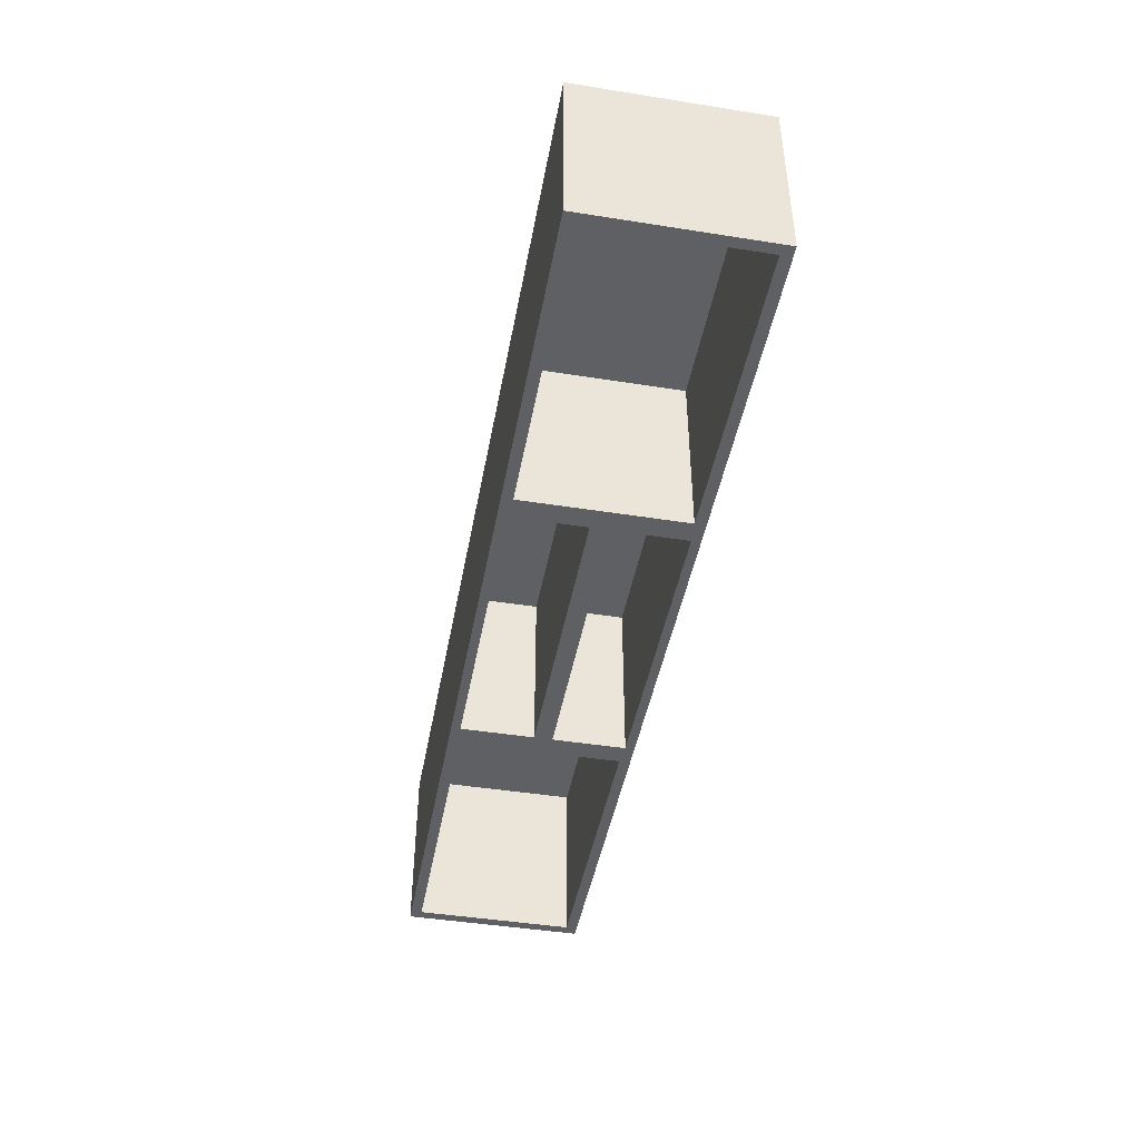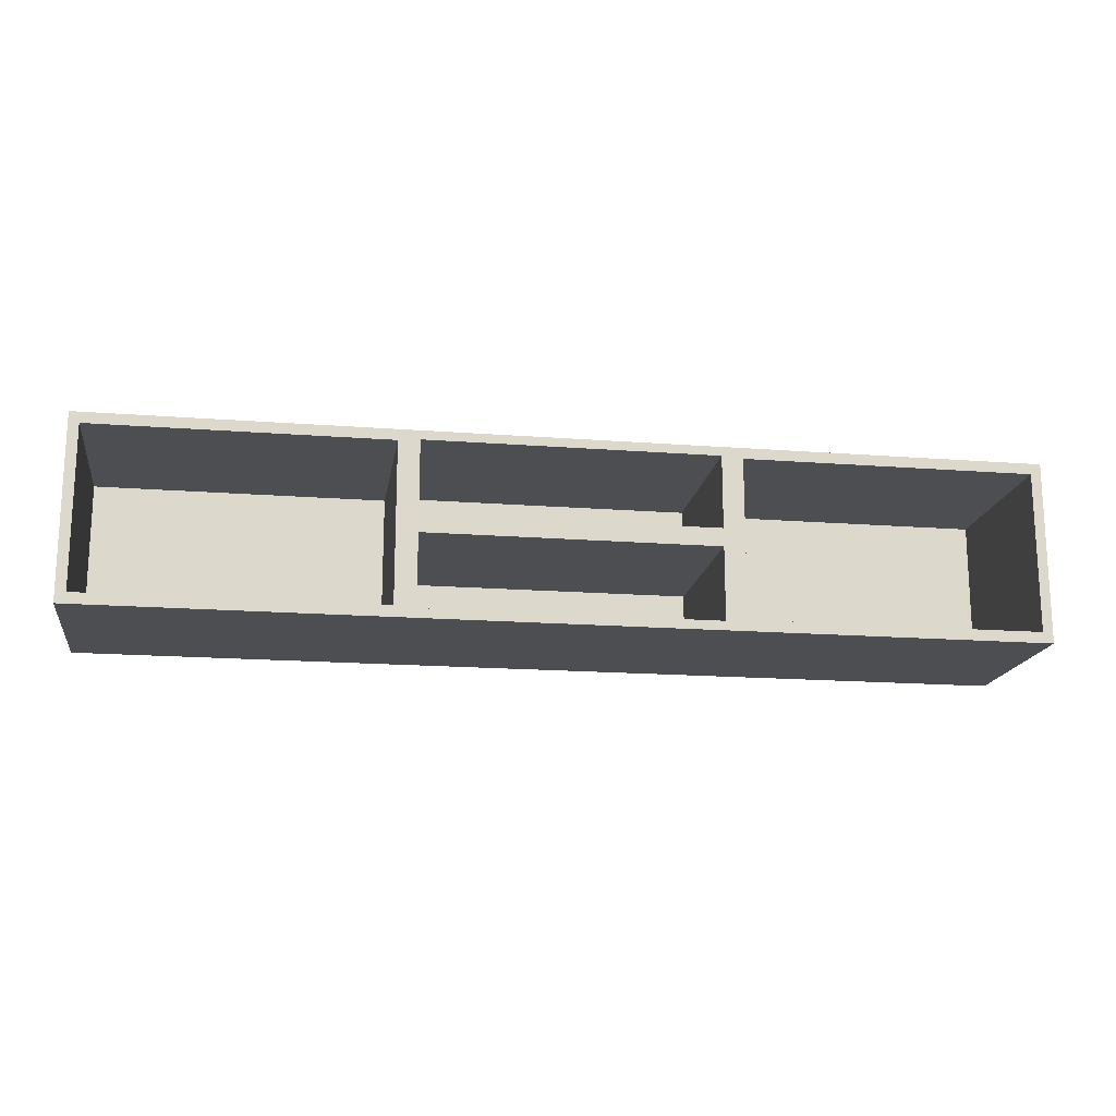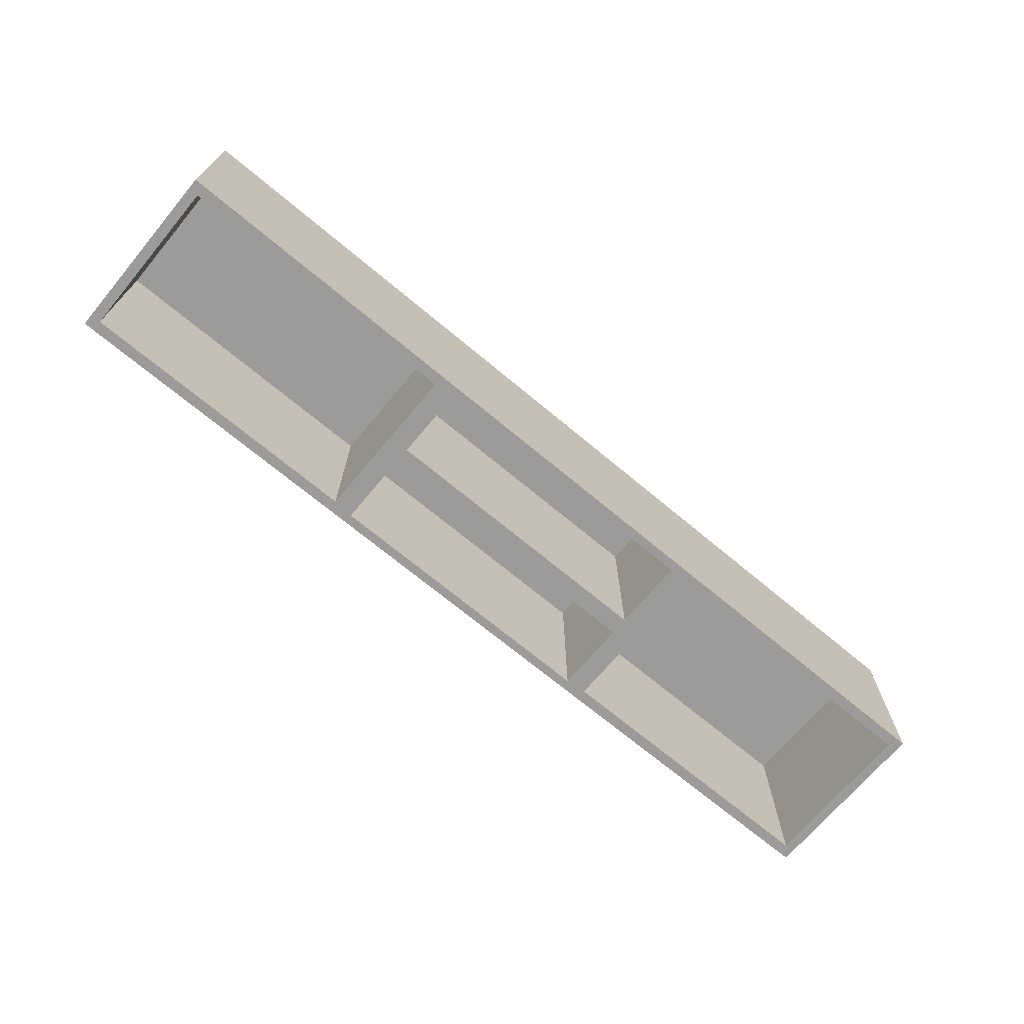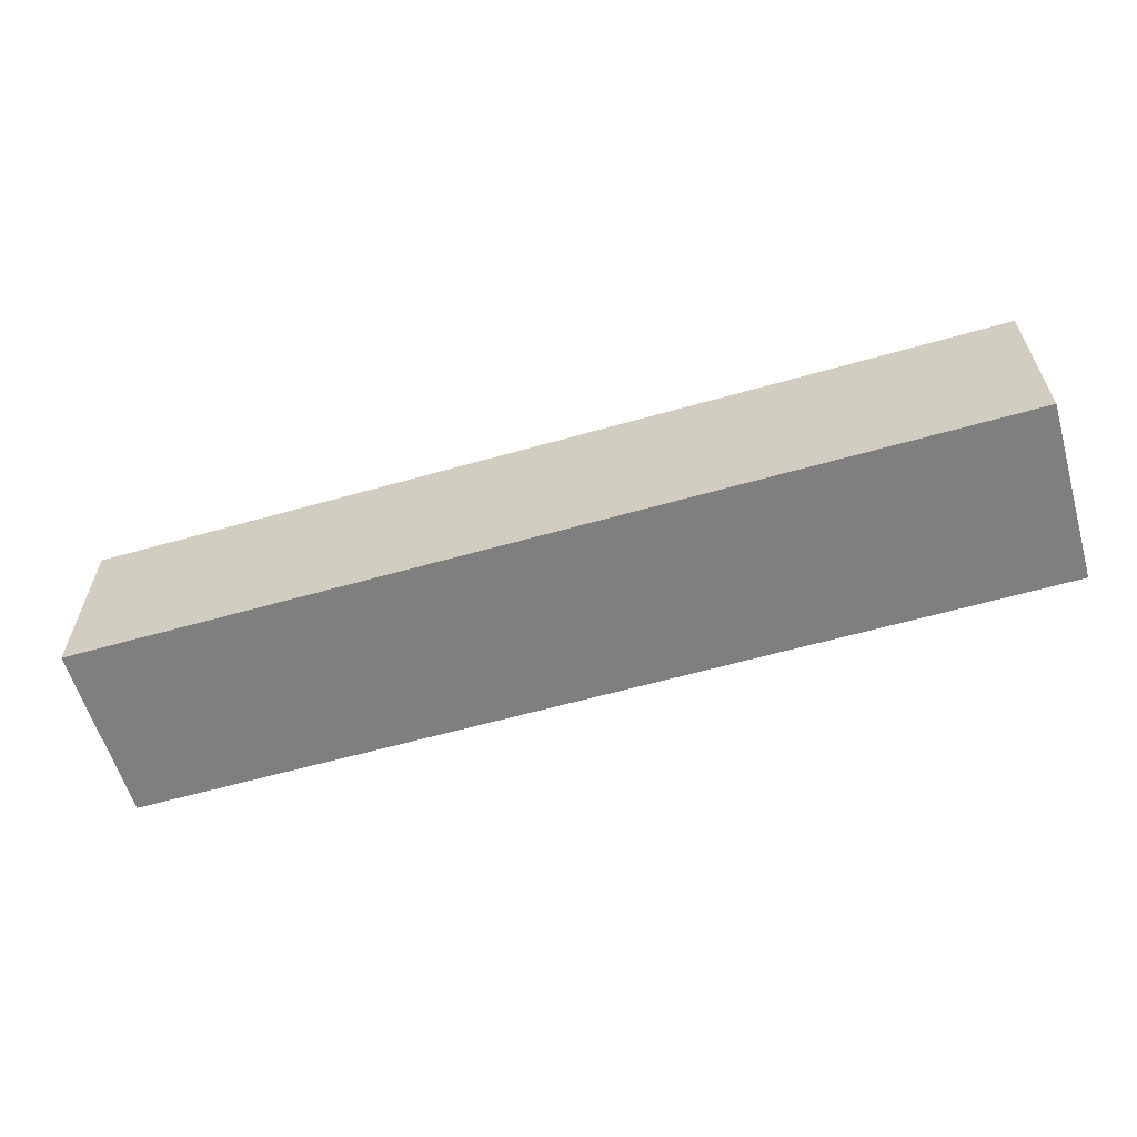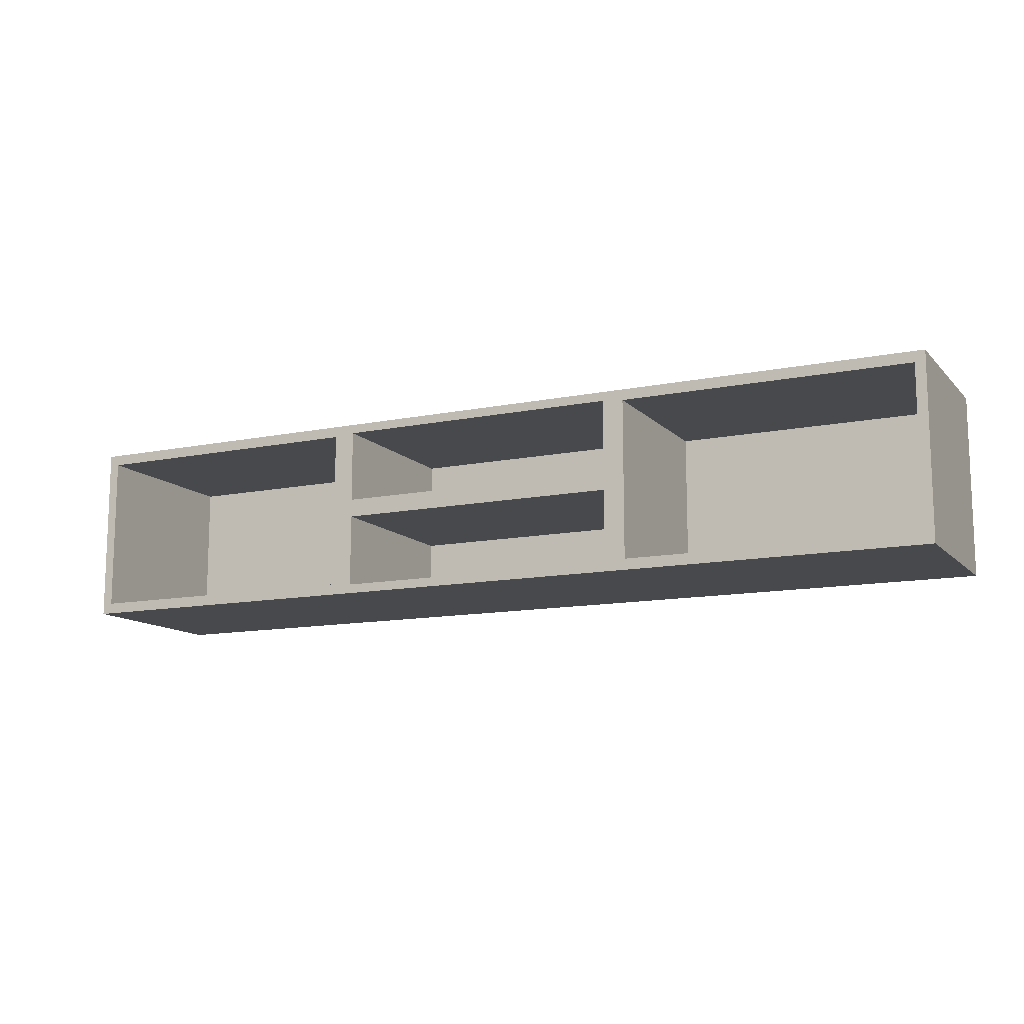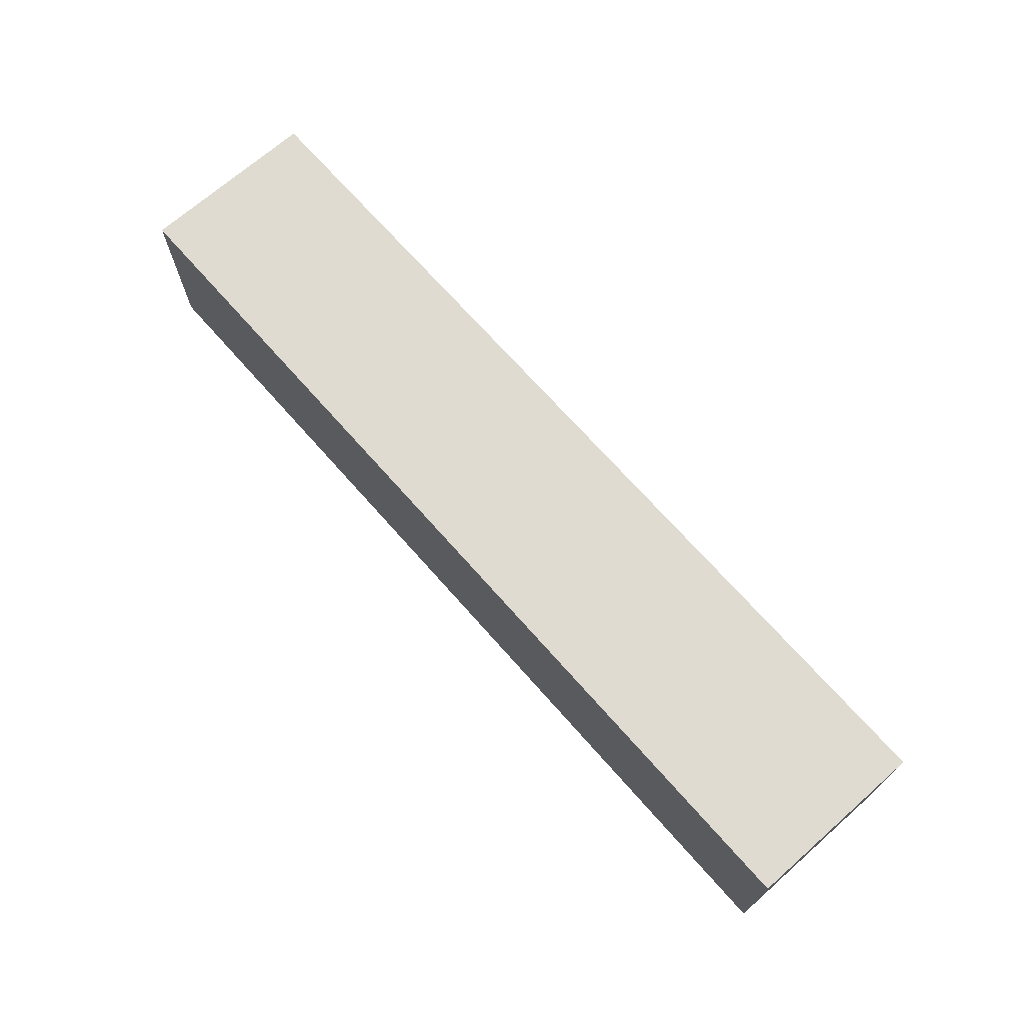
<metadata>
{"format":"obj","ext":"obj","renderer":"f3d","projection":"perspective","resolution":1024,"background":"white","views":[{"elev":-44.9,"azim":79.6,"up":"+Z"},{"elev":-16.9,"azim":171.1,"up":"+Y"},{"elev":-69.7,"azim":-39.9,"up":"+Z"},{"elev":-59.7,"azim":16.3,"up":"+Y"},{"elev":-12.3,"azim":-154.2,"up":"+Y"},{"elev":69.9,"azim":-131.4,"up":"+Z"}]}
</metadata>
<code>
o Ccabinet
v -7.591 3.057 16.12
v -7.591 3.057 13.16
v -2.53 3.057 13.16
v -2.53 3.057 16.12
v -7.424 2.879 13.16
v -2.697 2.879 13.16
v -7.424 2.879 16.09
v -2.697 2.879 16.09
v -7.591 1.576 16.12
v -7.591 1.576 13.16
v -2.53 1.576 16.12
v -2.53 1.576 13.16
v -7.424 1.576 13.16
v -2.697 1.576 13.16
v -7.424 1.576 16.09
v -2.697 1.576 16.09
v -2.354 2.909 13.16
v -2.354 1.724 13.16
v -2.354 2.909 16.04
v -2.354 1.724 16.04
v 0 3.057 13.16
v 0 3.057 16.12
v 0 1.576 13.16
v 0 1.576 16.12
v 0 2.909 13.16
v 0 1.724 13.16
v 0 2.909 16.04
v 0 1.724 16.04
v 7.591 3.057 16.12
v 7.591 3.057 13.16
v 2.53 3.057 13.16
v 2.53 3.057 16.12
v 7.424 2.879 13.16
v 2.697 2.879 13.16
v 7.424 2.879 16.09
v 2.697 2.879 16.09
v 7.591 1.576 16.12
v 7.591 1.576 13.16
v 2.53 1.576 16.12
v 2.53 1.576 13.16
v 7.424 1.576 13.16
v 2.697 1.576 13.16
v 7.424 1.576 16.09
v 2.697 1.576 16.09
v 2.354 2.909 13.16
v 2.354 1.724 13.16
v 2.354 2.909 16.04
v 2.354 1.724 16.04
v -7.591 0.09493 16.12
v -7.591 0.09493 13.16
v -2.53 0.09493 13.16
v -2.53 0.09493 16.12
v -7.424 0.2729 13.16
v -2.697 0.2729 13.16
v -7.424 0.2729 16.09
v -2.697 0.2729 16.09
v -2.354 0.2429 13.16
v -2.354 1.428 13.16
v -2.354 0.2429 16.04
v -2.354 1.428 16.04
v 0 0.09493 13.16
v 0 0.09493 16.12
v 0 0.2429 13.16
v 0 1.428 13.16
v 0 0.2429 16.04
v 0 1.428 16.04
v 7.591 0.09493 16.12
v 7.591 0.09493 13.16
v 2.53 0.09493 13.16
v 2.53 0.09493 16.12
v 7.424 0.2729 13.16
v 2.697 0.2729 13.16
v 7.424 0.2729 16.09
v 2.697 0.2729 16.09
v 2.354 0.2429 13.16
v 2.354 1.428 13.16
v 2.354 0.2429 16.04
v 2.354 1.428 16.04
f 9 1 2 10
f 11 4 1 9
f 3 2 1 4
f 21 3 4 22
f 24 22 4 11
f 12 3 17 18
f 5 6 8 7
f 10 2 5 13
f 2 3 6 5
f 15 7 8 16
f 13 5 7 15
f 6 14 16 8
f 3 12 14 6
f 23 12 18 26
f 26 18 20 28
f 18 17 19 20
f 17 25 27 19
f 20 19 27 28
f 3 21 25 17
f 37 38 30 29
f 39 37 29 32
f 31 32 29 30
f 21 22 32 31
f 24 39 32 22
f 40 46 45 31
f 33 35 36 34
f 38 41 33 30
f 30 33 34 31
f 43 44 36 35
f 41 43 35 33
f 34 36 44 42
f 31 34 42 40
f 23 26 46 40
f 26 28 48 46
f 46 48 47 45
f 45 47 27 25
f 48 28 27 47
f 31 45 25 21
f 9 10 50 49
f 11 9 49 52
f 51 52 49 50
f 61 62 52 51
f 24 11 52 62
f 12 58 57 51
f 53 55 56 54
f 10 13 53 50
f 50 53 54 51
f 15 16 56 55
f 13 15 55 53
f 54 56 16 14
f 51 54 14 12
f 23 64 58 12
f 64 66 60 58
f 58 60 59 57
f 57 59 65 63
f 60 66 65 59
f 51 57 63 61
f 37 67 68 38
f 39 70 67 37
f 69 68 67 70
f 61 69 70 62
f 24 62 70 39
f 40 69 75 76
f 71 72 74 73
f 38 68 71 41
f 68 69 72 71
f 43 73 74 44
f 41 71 73 43
f 72 42 44 74
f 69 40 42 72
f 23 40 76 64
f 64 76 78 66
f 76 75 77 78
f 75 63 65 77
f 78 77 65 66
f 69 61 63 75

</code>
